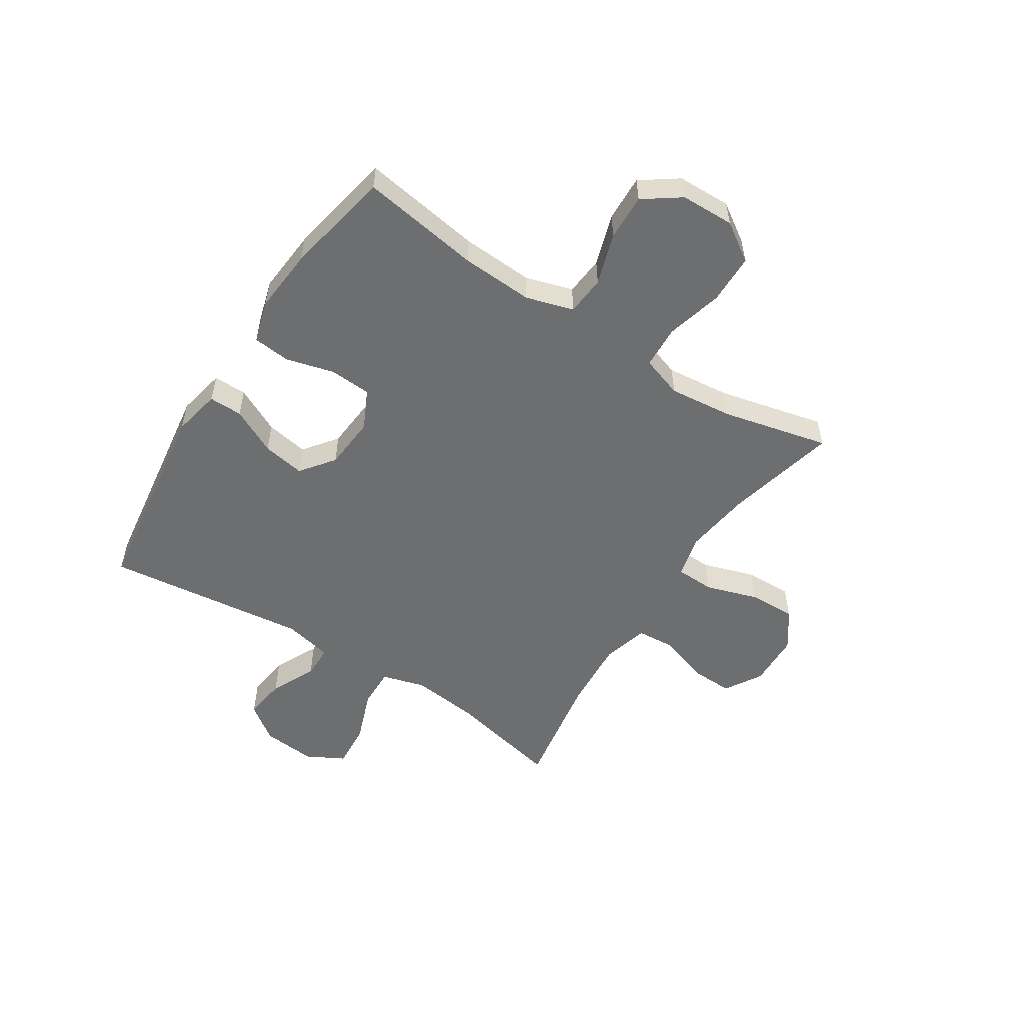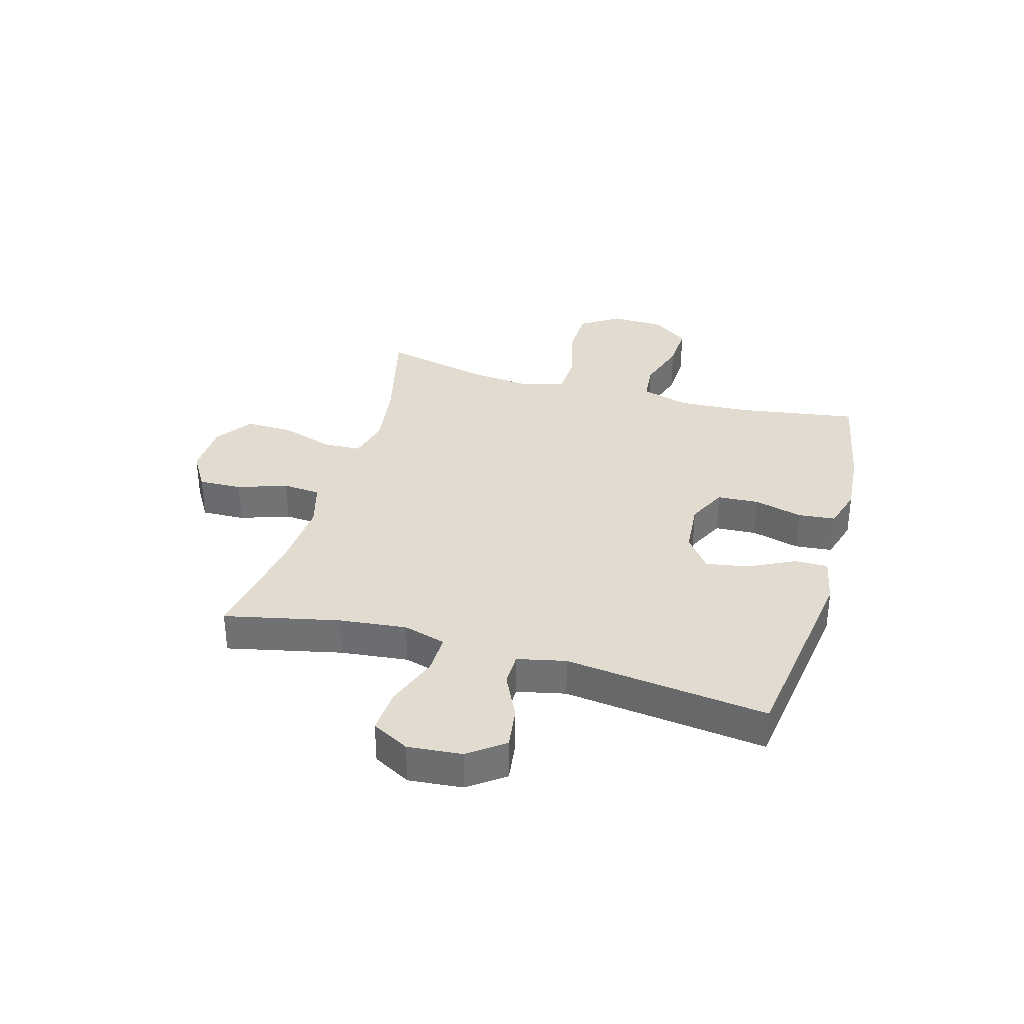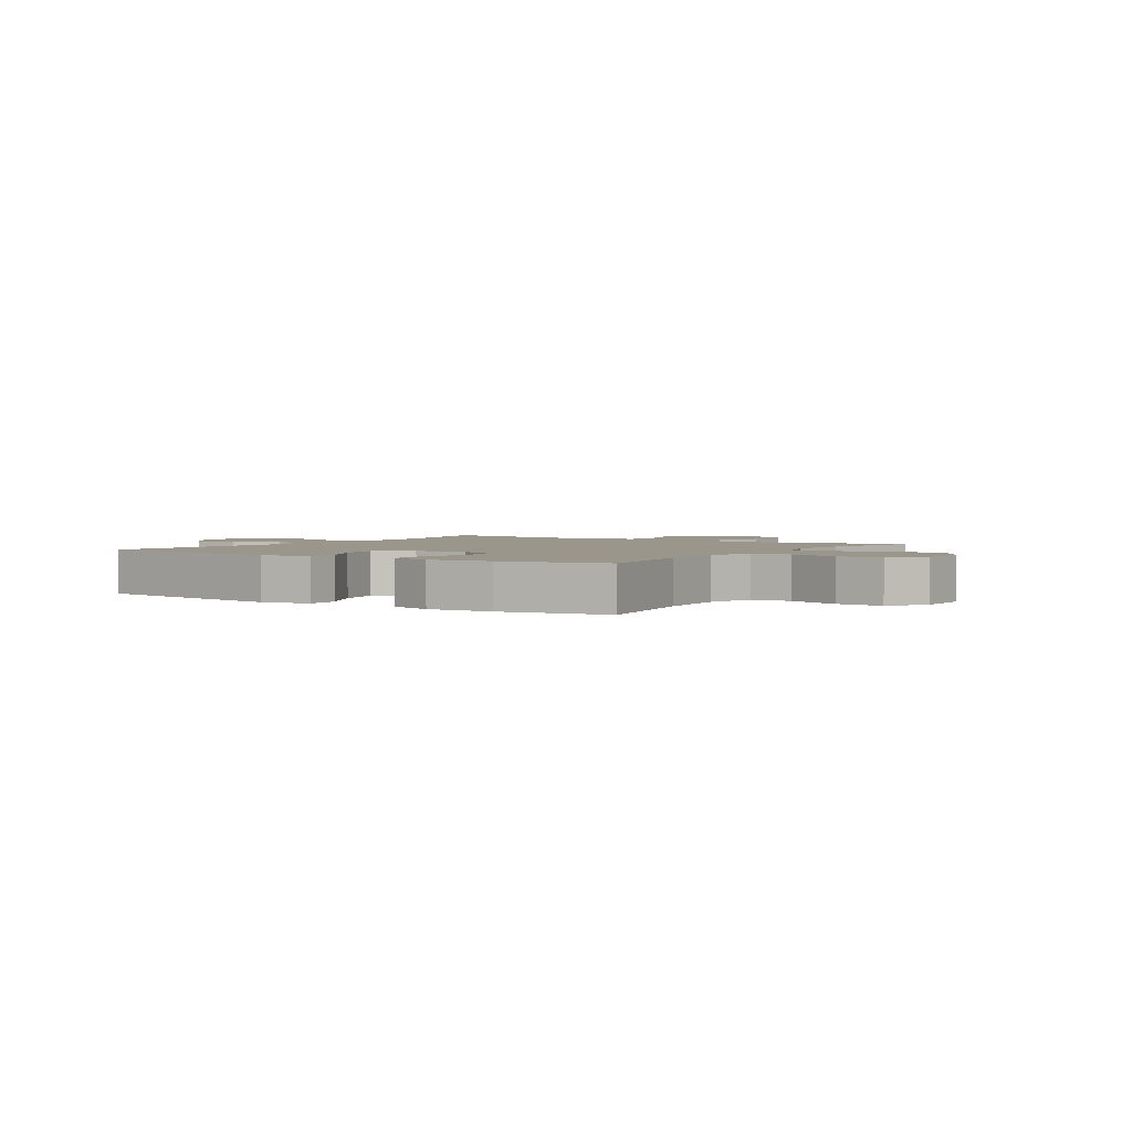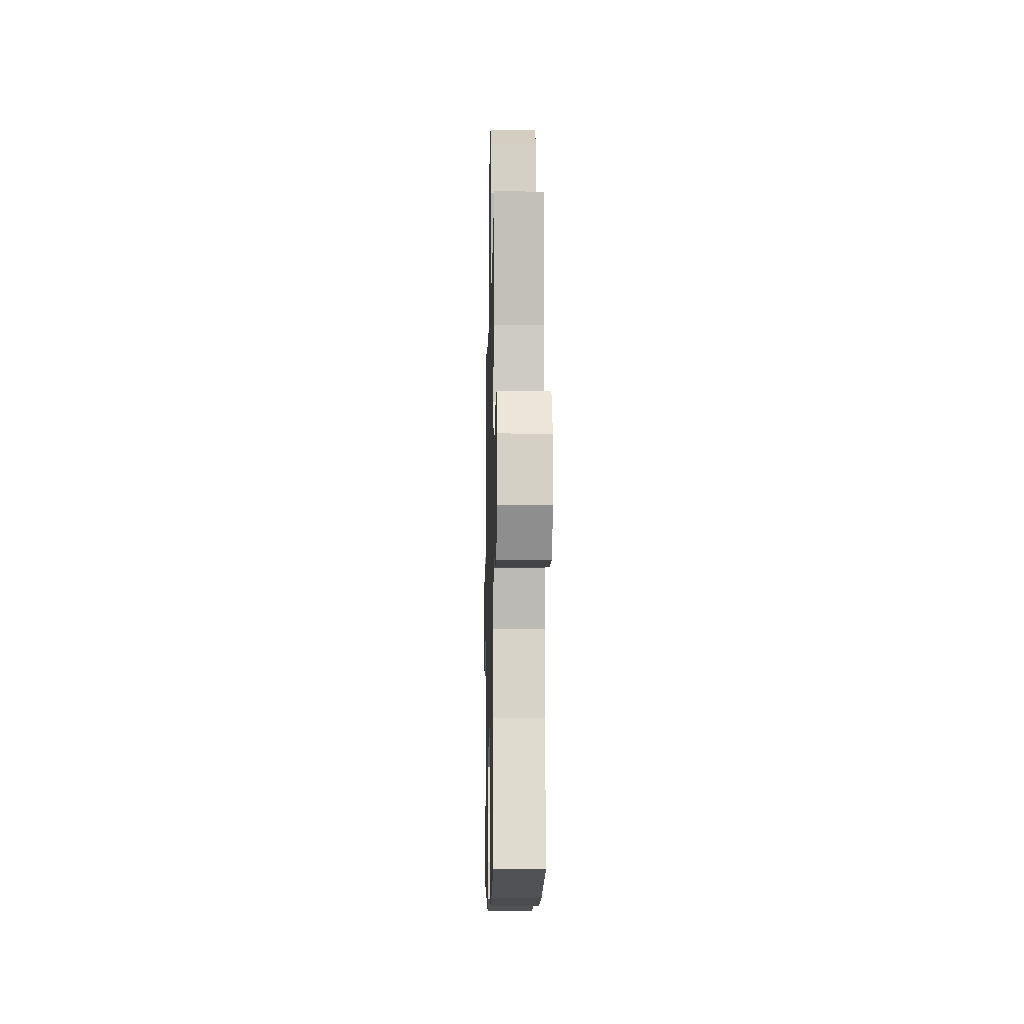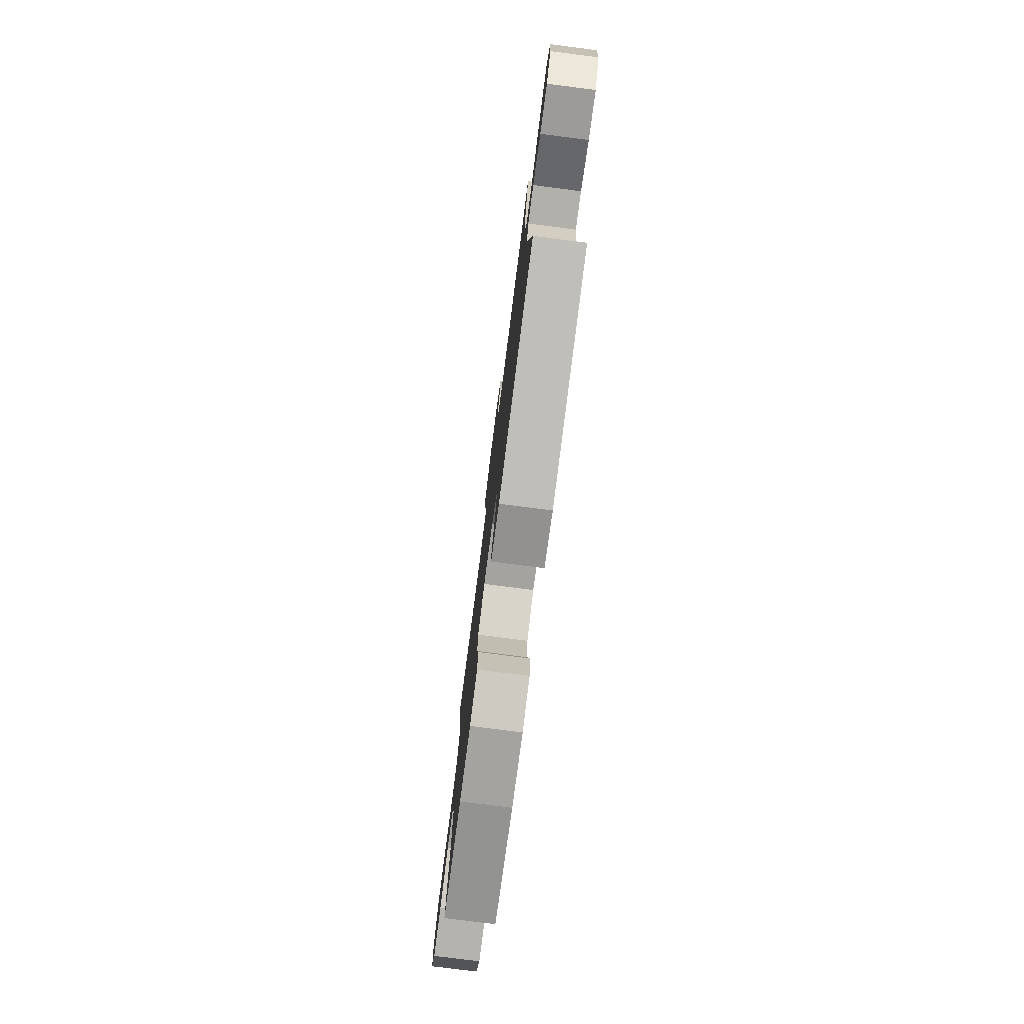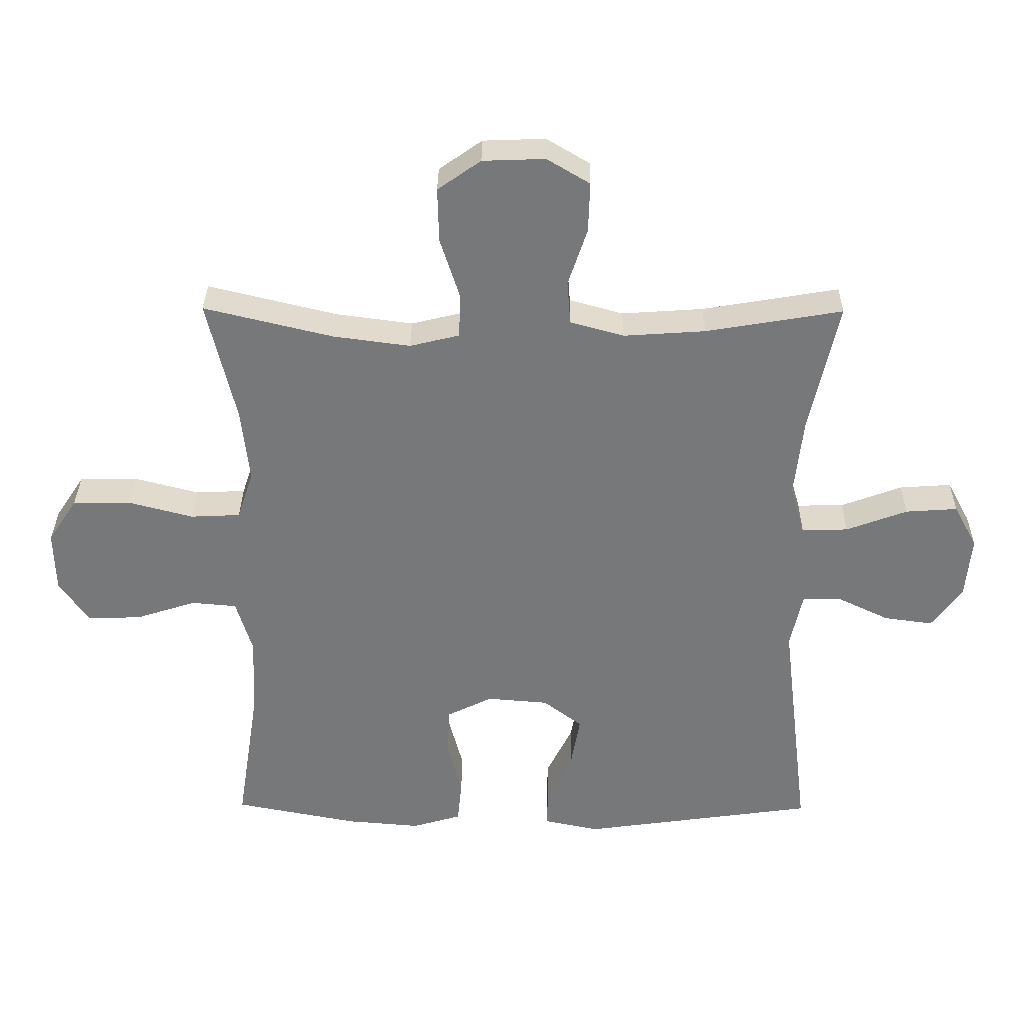
<metadata>
{"format":"obj","ext":"obj","renderer":"f3d","projection":"perspective","resolution":1024,"background":"white","views":[{"elev":-54.2,"azim":-122.8,"up":"+Y"},{"elev":34.5,"azim":105.8,"up":"+Y"},{"elev":2.5,"azim":-146.7,"up":"+Y"},{"elev":-10.3,"azim":-91.3,"up":"+Z"},{"elev":-77.7,"azim":82.7,"up":"+Z"},{"elev":32.6,"azim":0.6,"up":"+Z"}]}
</metadata>
<code>
o path378
v -0.2998 0.0375 -0.5617
v -0.1834 0.0375 -0.5712
v -0.1065 0.0375 -0.5487
v -0.09993 0.0375 -0.4812
v -0.1234 0.0375 -0.3932
v -0.1188 0.0375 -0.3181
v -0.04788 0.0375 -0.2833
v 0.04838 0.0375 -0.2911
v 0.1093 0.0375 -0.3375
v 0.09583 0.0375 -0.4146
v 0.05463 0.0375 -0.4977
v 0.05403 0.0375 -0.5583
v 0.1411 0.0375 -0.5761
v 0.5081 0.0375 -0.5243
v 0.4636 0.0375 -0.1565
v 0.4828 0.0375 -0.0686
v 0.5428 0.0375 -0.06784
v 0.6245 0.0375 -0.1069
v 0.7011 0.0375 -0.1173
v 0.7488 0.0375 -0.05251
v 0.7578 0.0375 0.04558
v 0.7212 0.0375 0.1131
v 0.64 0.0375 0.1075
v 0.5443 0.0375 0.07183
v 0.4716 0.0375 0.07039
v 0.4492 0.0375 0.1479
v 0.4626 0.0375 0.2706
v 0.5081 0.0375 0.4776
v 0.2941 0.0375 0.4414
v 0.1659 0.0375 0.4326
v 0.08199 0.0375 0.456
v 0.07674 0.0375 0.5243
v 0.1068 0.0375 0.6141
v 0.1094 0.0375 0.6927
v 0.04209 0.0375 0.733
v -0.05543 0.0375 0.7294
v -0.123 0.0375 0.6819
v -0.1209 0.0375 0.5961
v -0.09018 0.0375 0.5011
v -0.09245 0.0375 0.4316
v -0.1703 0.0375 0.4125
v -0.2911 0.0375 0.4287
v -0.4936 0.0375 0.4776
v -0.4482 0.0375 0.2842
v -0.4357 0.0375 0.1686
v -0.4608 0.0375 0.09348
v -0.5386 0.0375 0.08977
v -0.6416 0.0375 0.1166
v -0.7316 0.0375 0.1151
v -0.7772 0.0375 0.04604
v -0.7748 0.0375 -0.05119
v -0.7276 0.0375 -0.1175
v -0.6436 0.0375 -0.1142
v -0.55 0.0375 -0.08402
v -0.4788 0.0375 -0.09012
v -0.453 0.0375 -0.176
v -0.4598 0.0375 -0.3066
v -0.4936 0.0375 -0.5243
v -0.2998 -0.0375 -0.5617
v -0.1834 -0.0375 -0.5712
v -0.1065 -0.0375 -0.5487
v -0.09993 -0.0375 -0.4812
v -0.1234 -0.0375 -0.3932
v -0.1188 -0.0375 -0.3181
v -0.04788 -0.0375 -0.2833
v 0.04838 -0.0375 -0.2911
v 0.1093 -0.0375 -0.3375
v 0.09583 -0.0375 -0.4146
v 0.05463 -0.0375 -0.4977
v 0.05403 -0.0375 -0.5583
v 0.1411 -0.0375 -0.5761
v 0.5081 -0.0375 -0.5243
v 0.4636 -0.0375 -0.1565
v 0.4828 -0.0375 -0.0686
v 0.5428 -0.0375 -0.06784
v 0.6245 -0.0375 -0.1069
v 0.7011 -0.0375 -0.1173
v 0.7488 -0.0375 -0.05251
v 0.7578 -0.0375 0.04558
v 0.7212 -0.0375 0.1131
v 0.64 -0.0375 0.1075
v 0.5443 -0.0375 0.07183
v 0.4716 -0.0375 0.07039
v 0.4492 -0.0375 0.1479
v 0.4626 -0.0375 0.2706
v 0.5081 -0.0375 0.4776
v 0.2941 -0.0375 0.4414
v 0.1659 -0.0375 0.4326
v 0.08199 -0.0375 0.456
v 0.07674 -0.0375 0.5243
v 0.1068 -0.0375 0.6141
v 0.1094 -0.0375 0.6927
v 0.04209 -0.0375 0.733
v -0.05543 -0.0375 0.7294
v -0.123 -0.0375 0.6819
v -0.1209 -0.0375 0.5961
v -0.09018 -0.0375 0.5011
v -0.09245 -0.0375 0.4316
v -0.1703 -0.0375 0.4125
v -0.2911 -0.0375 0.4287
v -0.4936 -0.0375 0.4776
v -0.4482 -0.0375 0.2842
v -0.4357 -0.0375 0.1686
v -0.4608 -0.0375 0.09348
v -0.5386 -0.0375 0.08977
v -0.6416 -0.0375 0.1166
v -0.7316 -0.0375 0.1151
v -0.7772 -0.0375 0.04604
v -0.7748 -0.0375 -0.05119
v -0.7276 -0.0375 -0.1175
v -0.6436 -0.0375 -0.1142
v -0.55 -0.0375 -0.08402
v -0.4788 -0.0375 -0.09012
v -0.453 -0.0375 -0.176
v -0.4598 -0.0375 -0.3066
v -0.4936 -0.0375 -0.5243
v -0.7316 0.0375 0.1151
v -0.7772 0.0375 0.04604
v -0.7748 0.0375 -0.05119
v -0.7276 0.0375 -0.1175
v -0.6416 0.0375 0.1166
v -0.6436 0.0375 -0.1142
v -0.55 0.0375 -0.08402
v -0.5386 0.0375 0.08977
v -0.4788 0.0375 -0.09012
v -0.4788 0.0375 -0.09012
v -0.4608 0.0375 0.09348
v -0.4608 0.0375 0.09348
v -0.453 0.0375 -0.176
v -0.4598 0.0375 -0.3066
v -0.4936 0.0375 -0.5243
v -0.4936 0.0375 -0.5243
v -0.4936 0.0375 0.4776
v -0.4936 0.0375 0.4776
v -0.4482 0.0375 0.2842
v -0.4357 0.0375 0.1686
v -0.2998 0.0375 -0.5617
v -0.2911 0.0375 0.4287
v -0.1834 0.0375 -0.5712
v -0.1703 0.0375 0.4125
v -0.1065 0.0375 -0.5487
v -0.1065 0.0375 -0.5487
v -0.09245 0.0375 0.4316
v -0.09245 0.0375 0.4316
v -0.1234 0.0375 -0.3932
v -0.1188 0.0375 -0.3181
v -0.1188 0.0375 -0.3181
v -0.09993 0.0375 -0.4812
v -0.05543 0.0375 0.7294
v -0.123 0.0375 0.6819
v -0.1209 0.0375 0.5961
v -0.09018 0.0375 0.5011
v -0.04788 0.0375 -0.2833
v 0.04209 0.0375 0.733
v 0.04838 0.0375 -0.2911
v 0.1094 0.0375 0.6927
v 0.1094 0.0375 0.6927
v 0.1093 0.0375 -0.3375
v 0.1093 0.0375 -0.3375
v 0.05463 0.0375 -0.4977
v 0.05403 0.0375 -0.5583
v 0.05403 0.0375 -0.5583
v 0.1411 0.0375 -0.5761
v 0.09583 0.0375 -0.4146
v 0.1068 0.0375 0.6141
v 0.07674 0.0375 0.5243
v 0.08199 0.0375 0.456
v 0.08199 0.0375 0.456
v 0.1659 0.0375 0.4326
v 0.2941 0.0375 0.4414
v 0.5081 0.0375 0.4776
v 0.5081 0.0375 0.4776
v 0.4492 0.0375 0.1479
v 0.4626 0.0375 0.2706
v 0.4716 0.0375 0.07039
v 0.4716 0.0375 0.07039
v 0.4636 0.0375 -0.1565
v 0.4828 0.0375 -0.0686
v 0.4828 0.0375 -0.0686
v 0.5443 0.0375 0.07183
v 0.5081 0.0375 -0.5243
v 0.5081 0.0375 -0.5243
v 0.5428 0.0375 -0.06784
v 0.6245 0.0375 -0.1069
v 0.64 0.0375 0.1075
v 0.7011 0.0375 -0.1173
v 0.7011 0.0375 -0.1173
v 0.7212 0.0375 0.1131
v 0.7212 0.0375 0.1131
v 0.7488 0.0375 -0.05251
v 0.7578 0.0375 0.04558
v -0.7316 -0.0375 0.1151
v -0.7772 -0.0375 0.04604
v -0.7748 -0.0375 -0.05119
v -0.7276 -0.0375 -0.1175
v -0.6416 -0.0375 0.1166
v -0.6436 -0.0375 -0.1142
v -0.55 -0.0375 -0.08402
v -0.5386 -0.0375 0.08977
v -0.4788 -0.0375 -0.09012
v -0.4788 -0.0375 -0.09012
v -0.4608 -0.0375 0.09348
v -0.4608 -0.0375 0.09348
v -0.453 -0.0375 -0.176
v -0.4598 -0.0375 -0.3066
v -0.4936 -0.0375 -0.5243
v -0.4936 -0.0375 -0.5243
v -0.4936 -0.0375 0.4776
v -0.4936 -0.0375 0.4776
v -0.4482 -0.0375 0.2842
v -0.4357 -0.0375 0.1686
v -0.2998 -0.0375 -0.5617
v -0.2911 -0.0375 0.4287
v -0.1834 -0.0375 -0.5712
v -0.1703 -0.0375 0.4125
v -0.1065 -0.0375 -0.5487
v -0.1065 -0.0375 -0.5487
v -0.09245 -0.0375 0.4316
v -0.09245 -0.0375 0.4316
v -0.1234 -0.0375 -0.3932
v -0.1188 -0.0375 -0.3181
v -0.1188 -0.0375 -0.3181
v -0.09993 -0.0375 -0.4812
v -0.05543 -0.0375 0.7294
v -0.123 -0.0375 0.6819
v -0.1209 -0.0375 0.5961
v -0.09018 -0.0375 0.5011
v -0.04788 -0.0375 -0.2833
v 0.04209 -0.0375 0.733
v 0.04838 -0.0375 -0.2911
v 0.1094 -0.0375 0.6927
v 0.1094 -0.0375 0.6927
v 0.1093 -0.0375 -0.3375
v 0.1093 -0.0375 -0.3375
v 0.05463 -0.0375 -0.4977
v 0.05403 -0.0375 -0.5583
v 0.05403 -0.0375 -0.5583
v 0.1411 -0.0375 -0.5761
v 0.09583 -0.0375 -0.4146
v 0.1068 -0.0375 0.6141
v 0.07674 -0.0375 0.5243
v 0.08199 -0.0375 0.456
v 0.08199 -0.0375 0.456
v 0.1659 -0.0375 0.4326
v 0.2941 -0.0375 0.4414
v 0.5081 -0.0375 0.4776
v 0.5081 -0.0375 0.4776
v 0.4492 -0.0375 0.1479
v 0.4626 -0.0375 0.2706
v 0.4716 -0.0375 0.07039
v 0.4716 -0.0375 0.07039
v 0.4636 -0.0375 -0.1565
v 0.4828 -0.0375 -0.0686
v 0.4828 -0.0375 -0.0686
v 0.5443 -0.0375 0.07183
v 0.5081 -0.0375 -0.5243
v 0.5081 -0.0375 -0.5243
v 0.5428 -0.0375 -0.06784
v 0.6245 -0.0375 -0.1069
v 0.64 -0.0375 0.1075
v 0.7011 -0.0375 -0.1173
v 0.7011 -0.0375 -0.1173
v 0.7212 -0.0375 0.1131
v 0.7212 -0.0375 0.1131
v 0.7488 -0.0375 -0.05251
v 0.7578 -0.0375 0.04558
f 213 211 215
f 249 245 248
f 227 241 226
f 204 221 228
f 228 215 211
f 244 248 245
f 200 228 202
f 224 240 229
f 265 260 259
f 238 256 239
f 199 200 202
f 248 230 250
f 244 242 218
f 229 240 231
f 230 248 244
f 230 244 218
f 226 240 224
f 196 198 199
f 193 197 196
f 200 199 198
f 193 196 192
f 227 242 241
f 216 223 214
f 214 220 212
f 259 260 258
f 263 260 266
f 205 220 221
f 202 228 211
f 258 255 253
f 245 249 246
f 215 228 218
f 212 220 205
f 211 213 210
f 193 194 197
f 253 230 252
f 220 214 223
f 250 253 255
f 218 242 227
f 230 218 228
f 266 260 265
f 250 230 253
f 212 205 206
f 233 252 230
f 252 233 256
f 204 228 200
f 235 238 239
f 261 265 259
f 197 194 195
f 260 255 258
f 241 240 226
f 239 256 233
f 205 221 204
f 226 224 225
f 210 213 208
f 198 196 197
f 236 238 235
f 49 50 108 107
f 50 51 109 108
f 51 52 110 109
f 48 49 107 106
f 52 53 111 110
f 53 54 112 111
f 47 48 106 105
f 54 126 201 112
f 128 47 105 203
f 55 56 114 113
f 57 132 207 115
f 134 44 102 209
f 45 46 104 103
f 56 57 115 114
f 44 45 103 102
f 58 1 59 116
f 42 43 101 100
f 1 2 60 59
f 41 42 100 99
f 2 142 217 60
f 144 41 99 219
f 5 147 222 63
f 4 5 63 62
f 3 4 62 61
f 36 37 95 94
f 37 38 96 95
f 38 39 97 96
f 6 7 65 64
f 39 40 98 97
f 35 36 94 93
f 7 8 66 65
f 157 35 93 232
f 8 159 234 66
f 11 162 237 69
f 12 13 71 70
f 10 11 69 68
f 33 34 92 91
f 32 33 91 90
f 168 32 90 243
f 30 31 89 88
f 9 10 68 67
f 29 30 88 87
f 172 29 87 247
f 26 27 85 84
f 176 26 84 251
f 15 179 254 73
f 24 25 83 82
f 182 15 73 257
f 13 14 72 71
f 16 17 75 74
f 27 28 86 85
f 17 18 76 75
f 23 24 82 81
f 18 187 262 76
f 189 23 81 264
f 19 20 78 77
f 21 22 80 79
f 20 21 79 78
f 138 140 136
f 174 173 170
f 152 151 166
f 129 153 146
f 153 136 140
f 169 170 173
f 125 127 153
f 149 154 165
f 190 184 185
f 163 164 181
f 124 127 125
f 173 175 155
f 169 143 167
f 154 156 165
f 155 169 173
f 155 143 169
f 151 149 165
f 121 124 123
f 118 121 122
f 125 123 124
f 118 117 121
f 152 166 167
f 141 139 148
f 139 137 145
f 184 183 185
f 188 191 185
f 130 146 145
f 127 136 153
f 183 178 180
f 170 171 174
f 140 143 153
f 137 130 145
f 136 135 138
f 118 122 119
f 178 177 155
f 145 148 139
f 175 180 178
f 143 152 167
f 155 153 143
f 191 190 185
f 175 178 155
f 137 131 130
f 158 155 177
f 177 181 158
f 129 125 153
f 160 164 163
f 186 184 190
f 122 120 119
f 185 183 180
f 166 151 165
f 164 158 181
f 130 129 146
f 151 150 149
f 135 133 138
f 123 122 121
f 161 160 163

</code>
